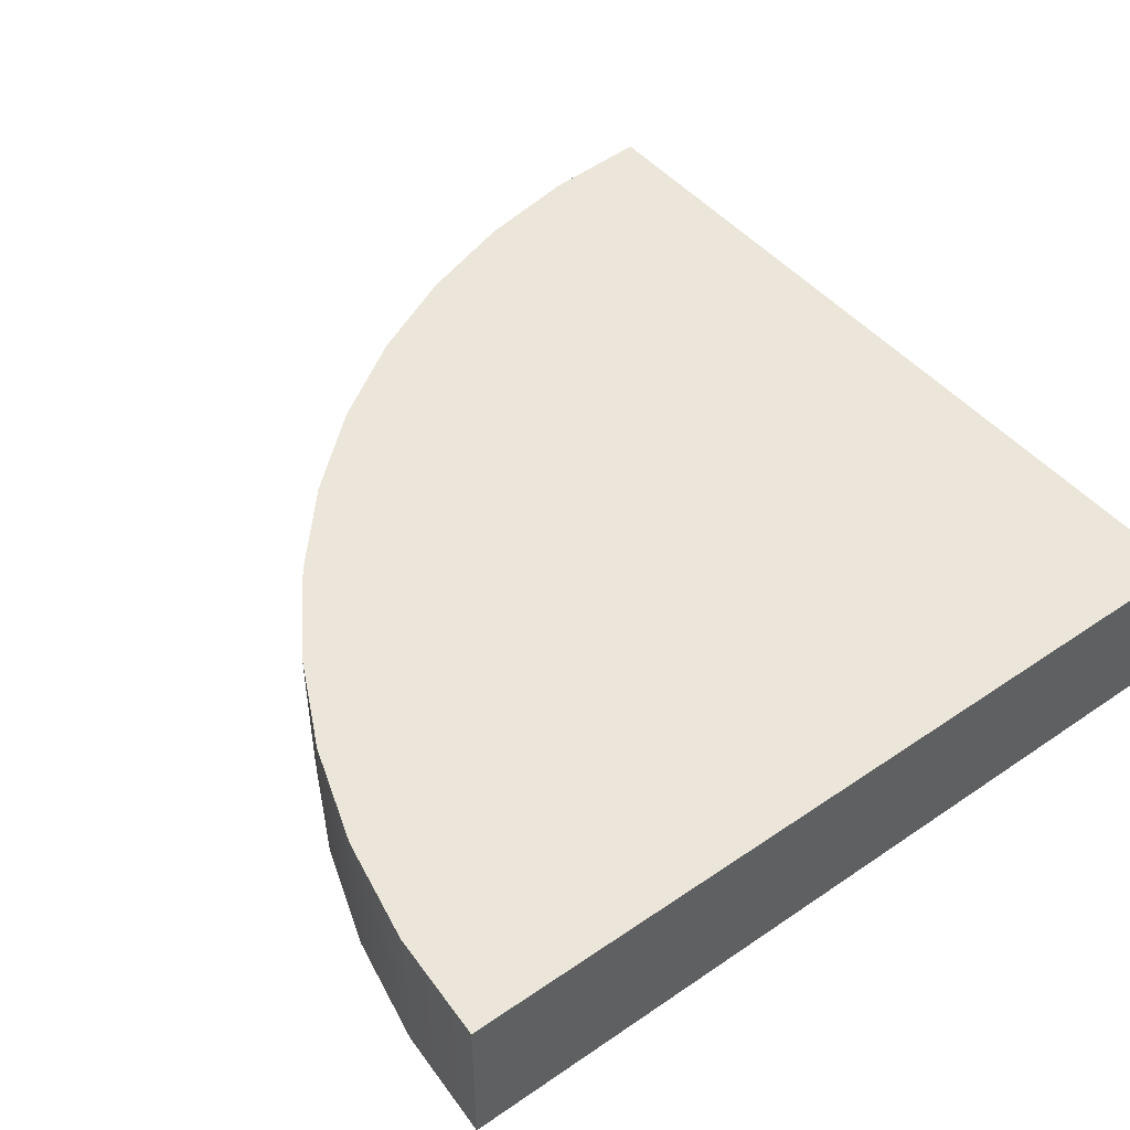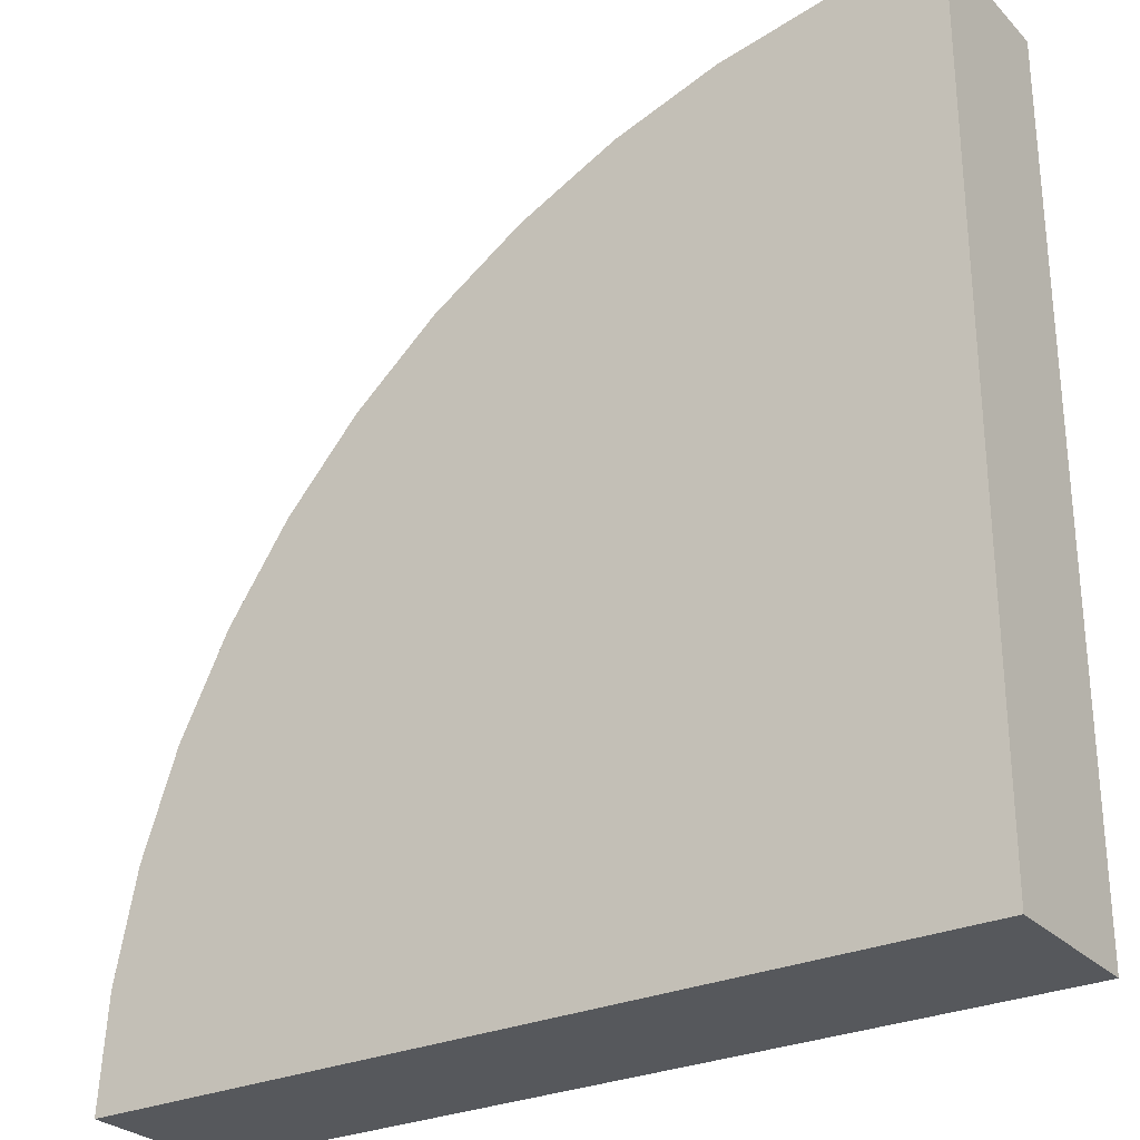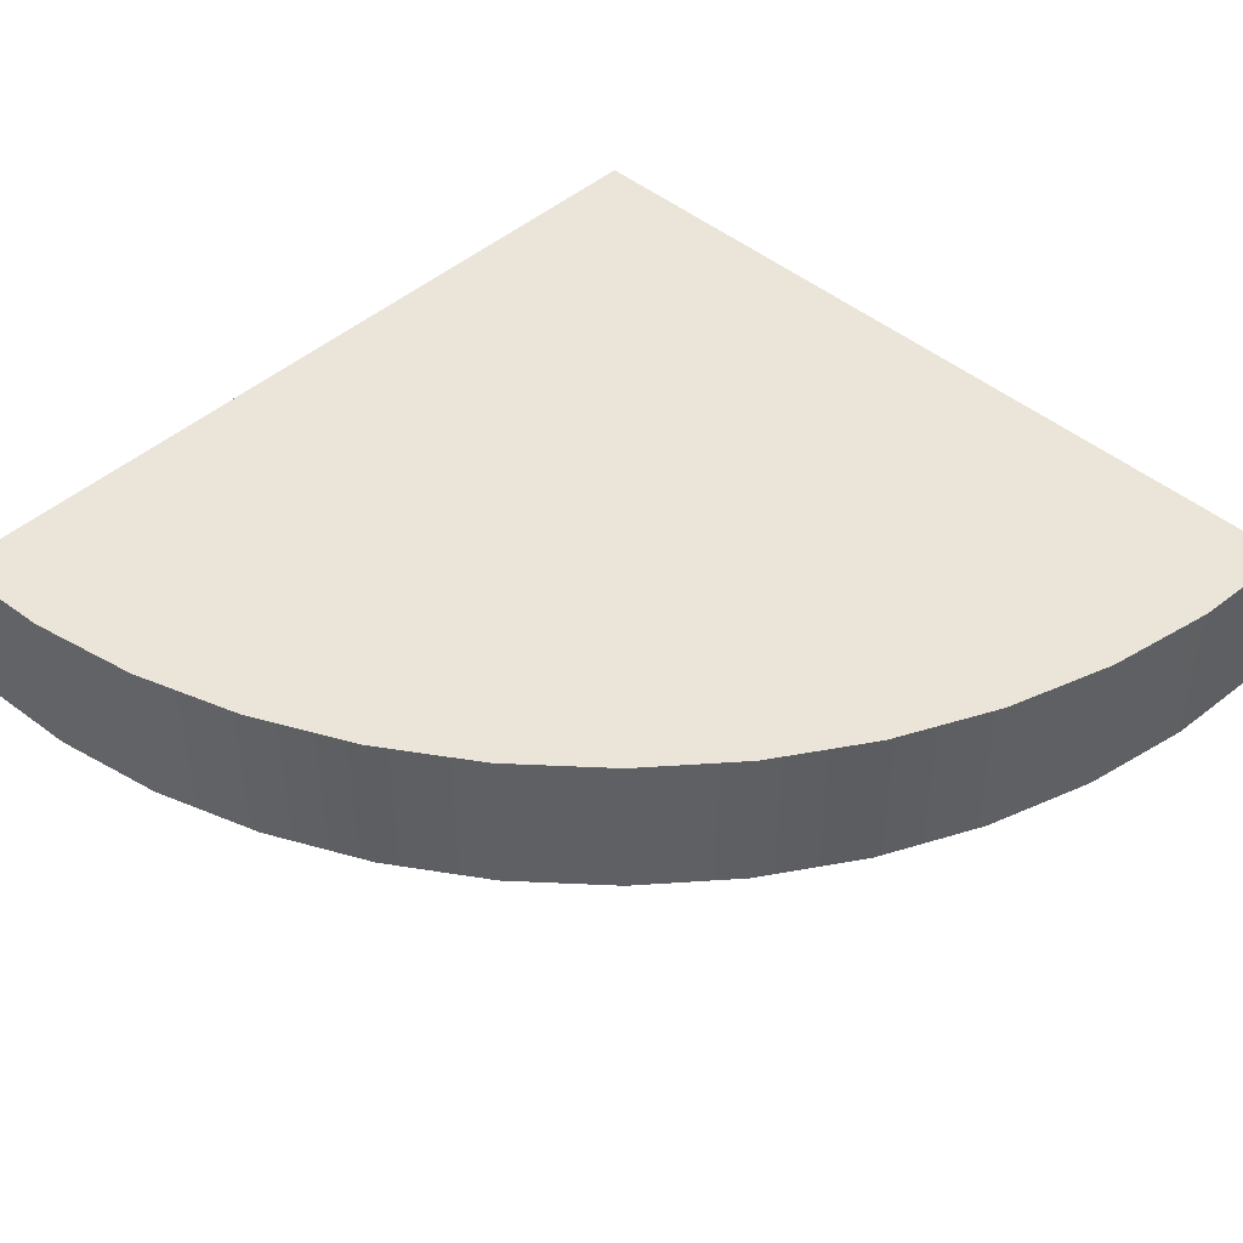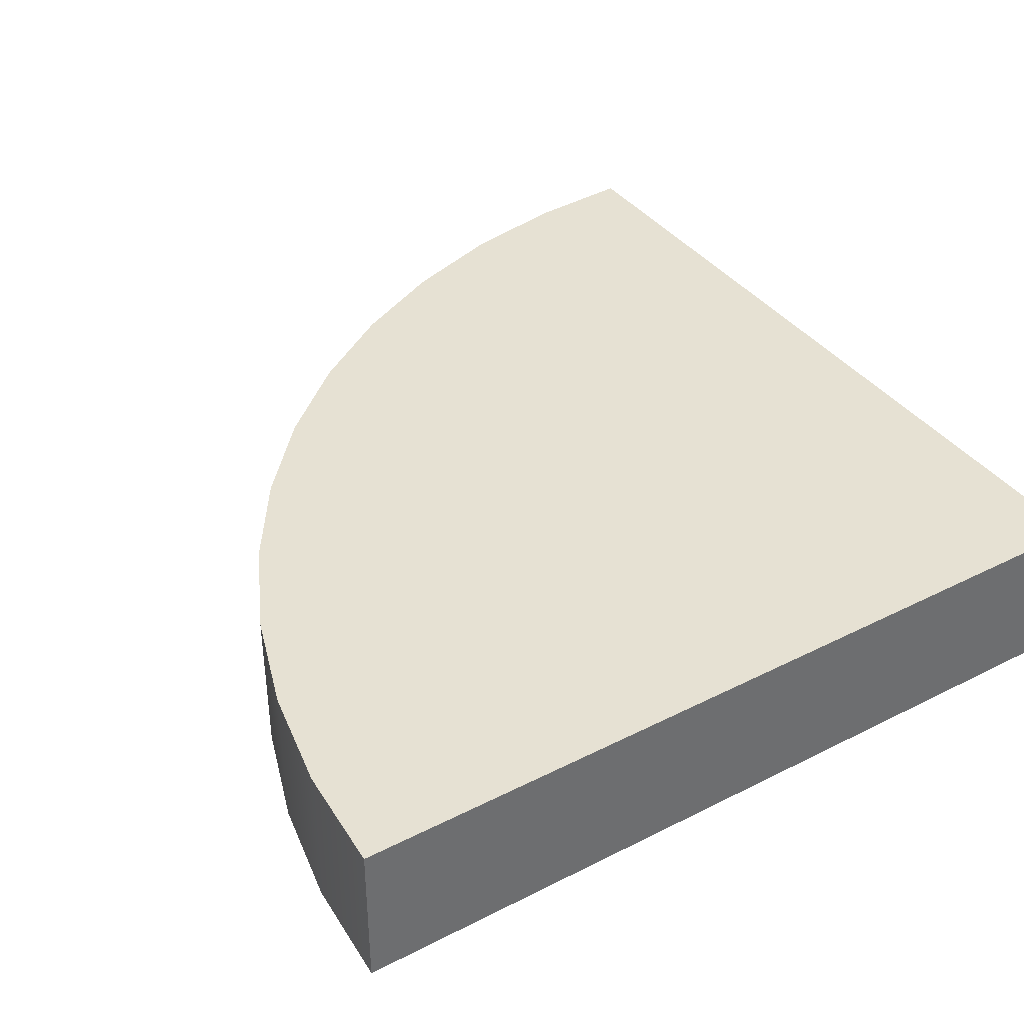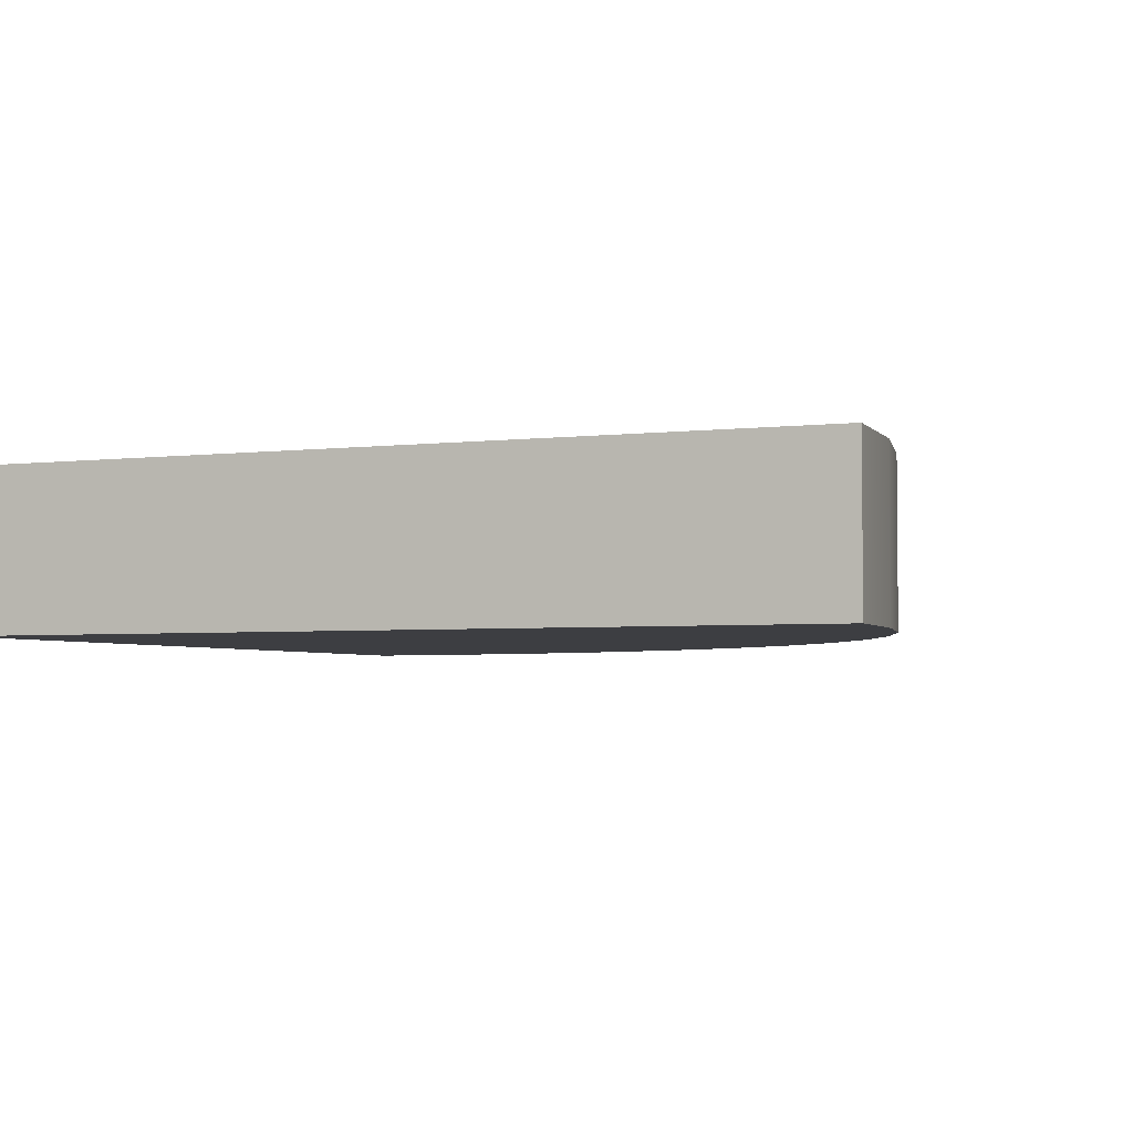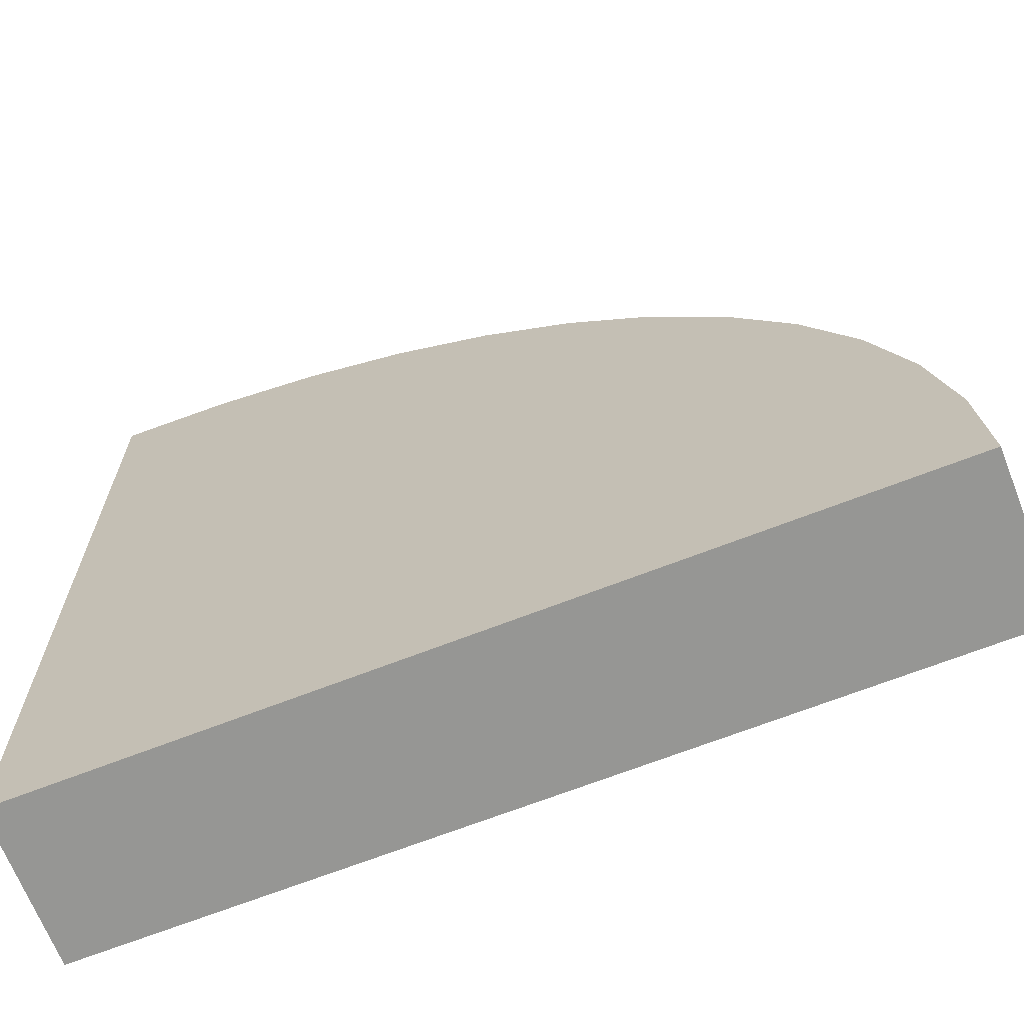
<metadata>
{"format":"obj","ext":"obj","renderer":"f3d","projection":"perspective","resolution":1024,"background":"white","views":[{"elev":47.0,"azim":142.3,"up":"+Y"},{"elev":-27.9,"azim":-145.9,"up":"+Z"},{"elev":45.4,"azim":44.3,"up":"+Y"},{"elev":38.6,"azim":147.5,"up":"+Y"},{"elev":-3.5,"azim":-67.4,"up":"+Y"},{"elev":-67.7,"azim":21.4,"up":"+Z"}]}
</metadata>
<code>
o Mesh1_Group1_Model.007
v 0 0 -3
v 0 0.55 -3
v 3 0.55 -3
v 3 0 -3
v 0 0 0
v 0 0.55 0
v 2.974 0 -2.608
v 2.898 0 -2.224
v 2.772 0 -1.852
v 2.598 0 -1.5
v 2.38 0 -1.174
v 2.121 0 -0.8787
v 1.826 0 -0.6199
v 1.5 0 -0.4019
v 1.148 0 -0.2284
v 0.7765 0 -0.1022
v 0.3916 0 -0.02567
v 2.974 0.55 -2.608
v 0.3916 0.55 -0.02567
v 0.7765 0.55 -0.1022
v 1.148 0.55 -0.2284
v 1.5 0.55 -0.4019
v 1.826 0.55 -0.6199
v 2.121 0.55 -0.8787
v 2.38 0.55 -1.174
v 2.598 0.55 -1.5
v 2.772 0.55 -1.852
v 2.898 0.55 -2.224
f 11 12 1
f 23 24 2
f 2 1 5 6
f 4 3 18 7
f 5 1 17
f 4 7 1
f 8 9 1
f 10 11 1
f 12 13 1
f 14 15 1
f 16 17 1
f 1 7 8
f 9 10 1
f 13 14 1
f 16 1 15
f 17 19 6 5
f 3 2 18
f 6 19 2
f 20 21 2
f 22 23 2
f 24 25 2
f 26 27 2
f 28 18 2
f 2 19 20
f 21 22 2
f 25 26 2
f 28 2 27
f 16 20 19 17
f 14 22 21 15
f 13 23 22 14
f 12 24 23 13
f 11 25 24 12
f 10 26 25 11
f 9 27 26 10
f 8 28 27 9
f 15 21 20 16
f 4 1 2 3
f 7 18 28 8

</code>
